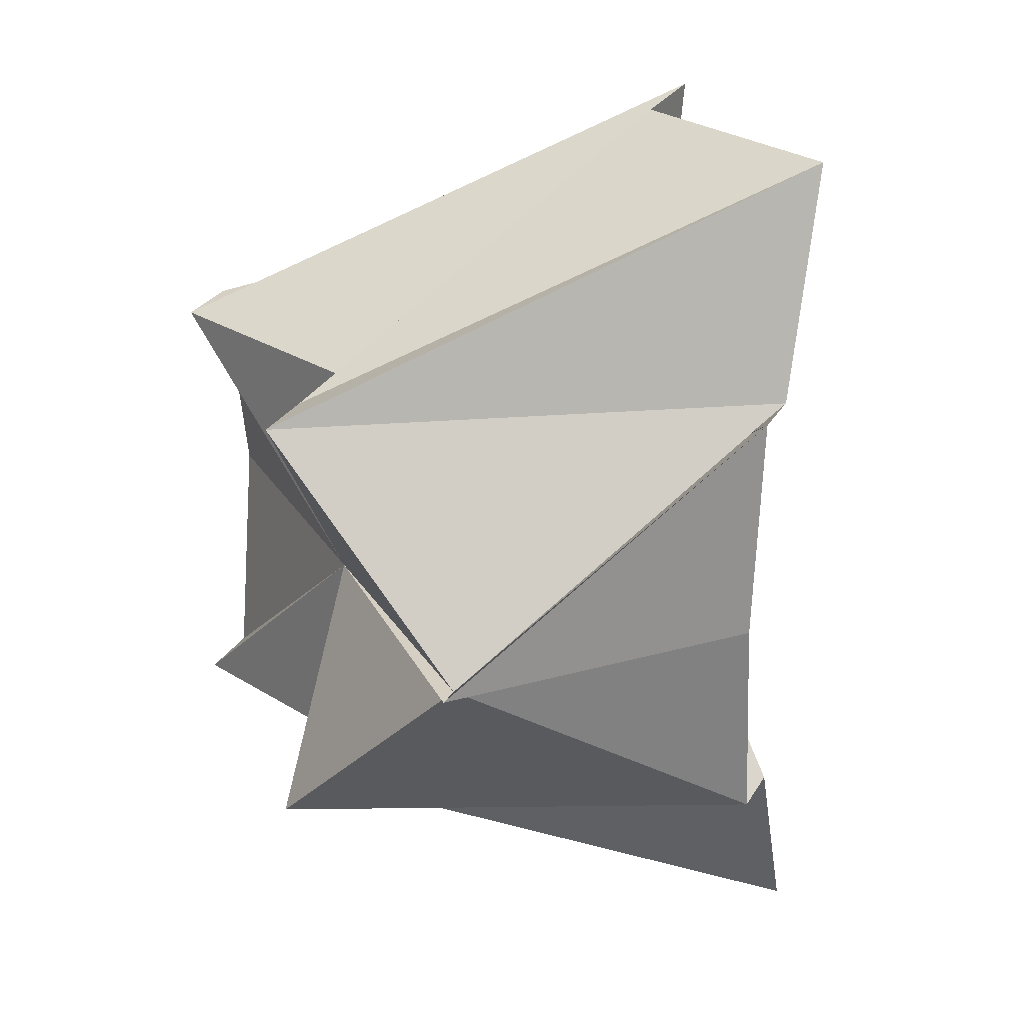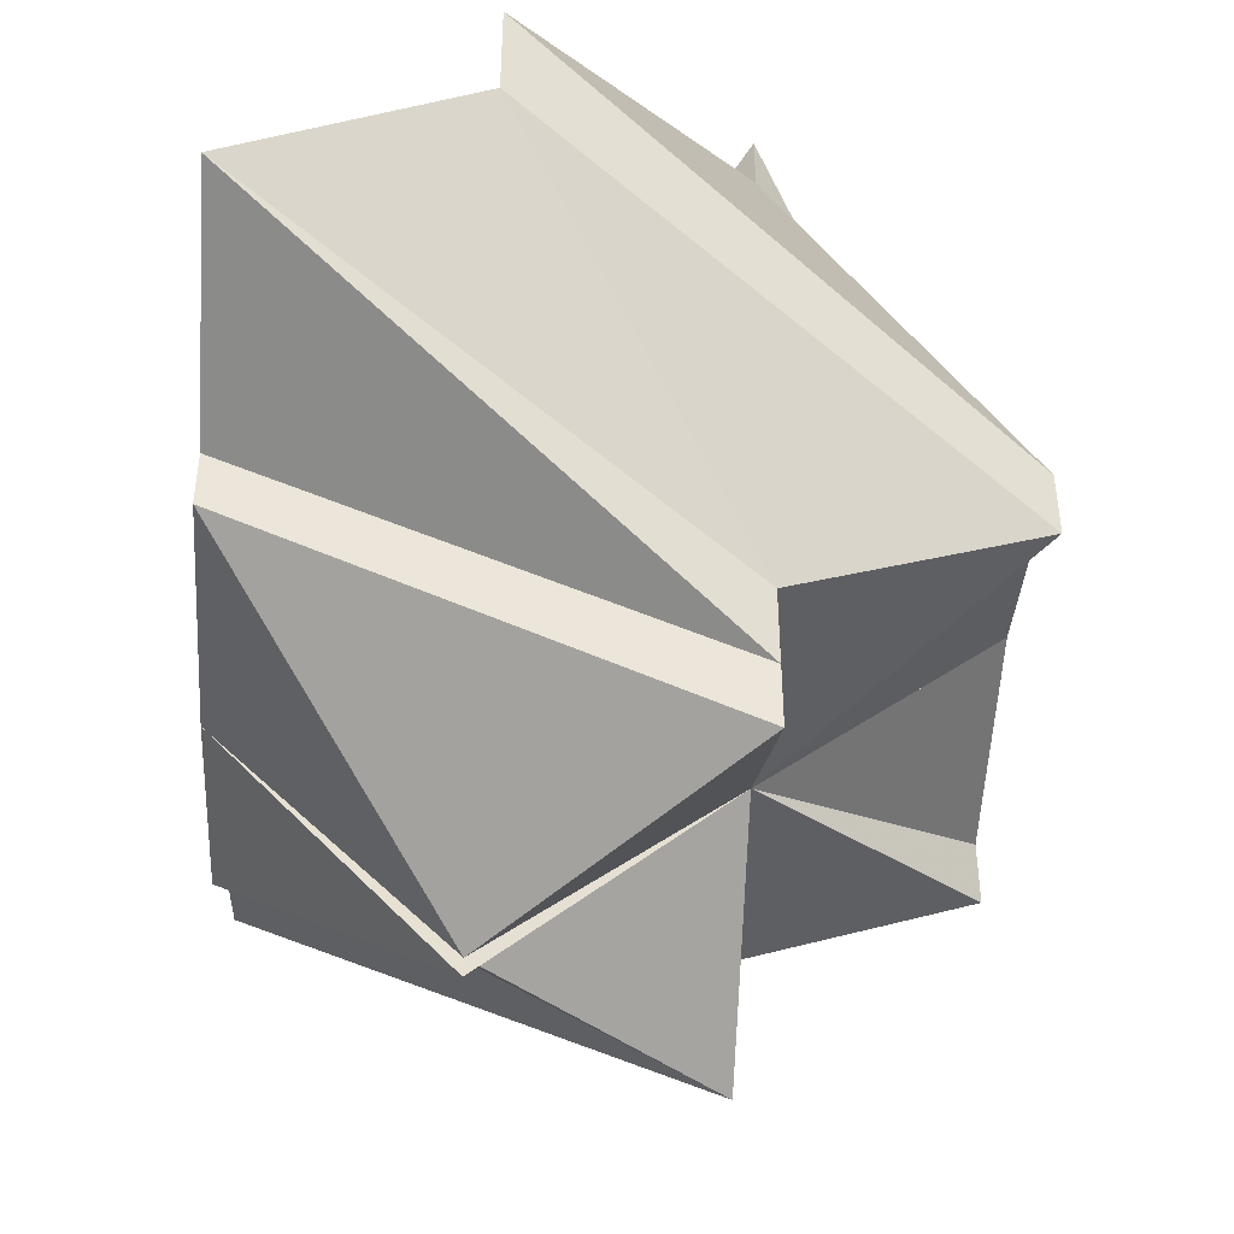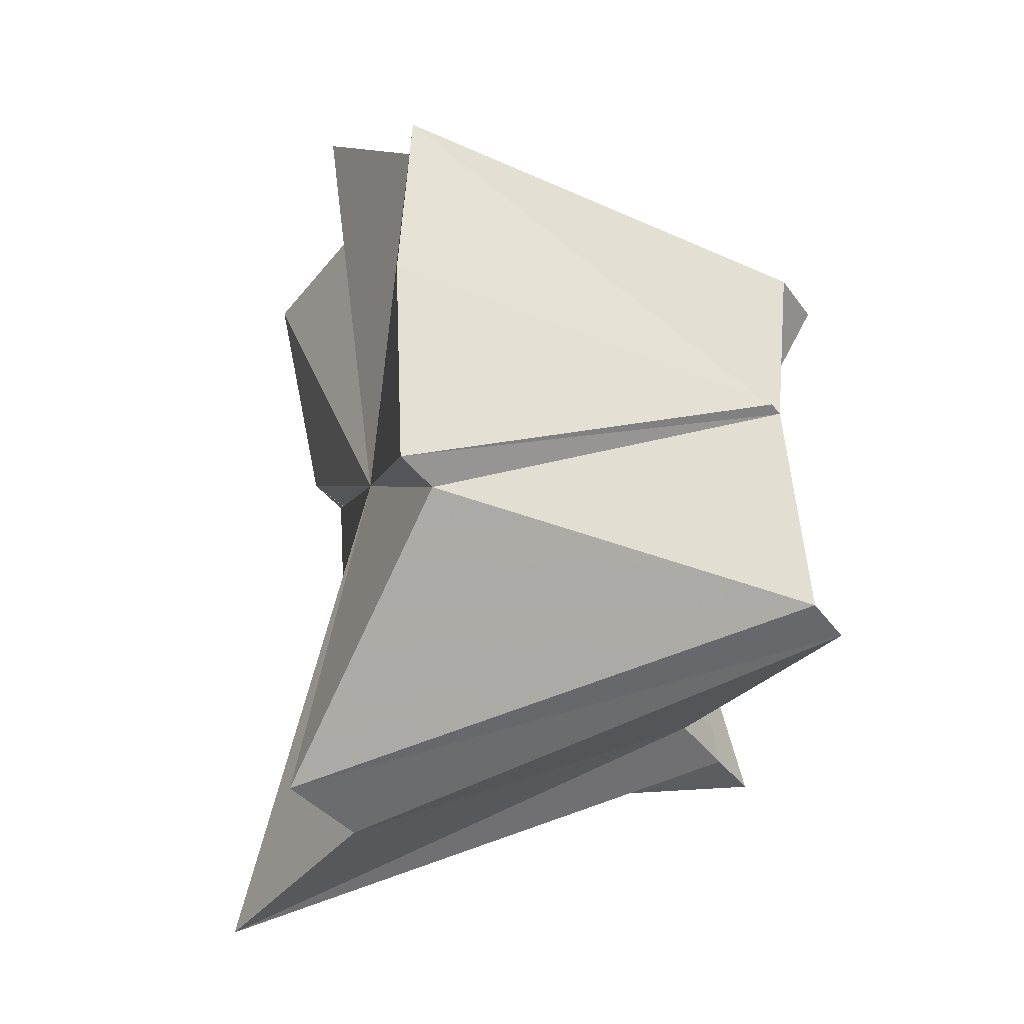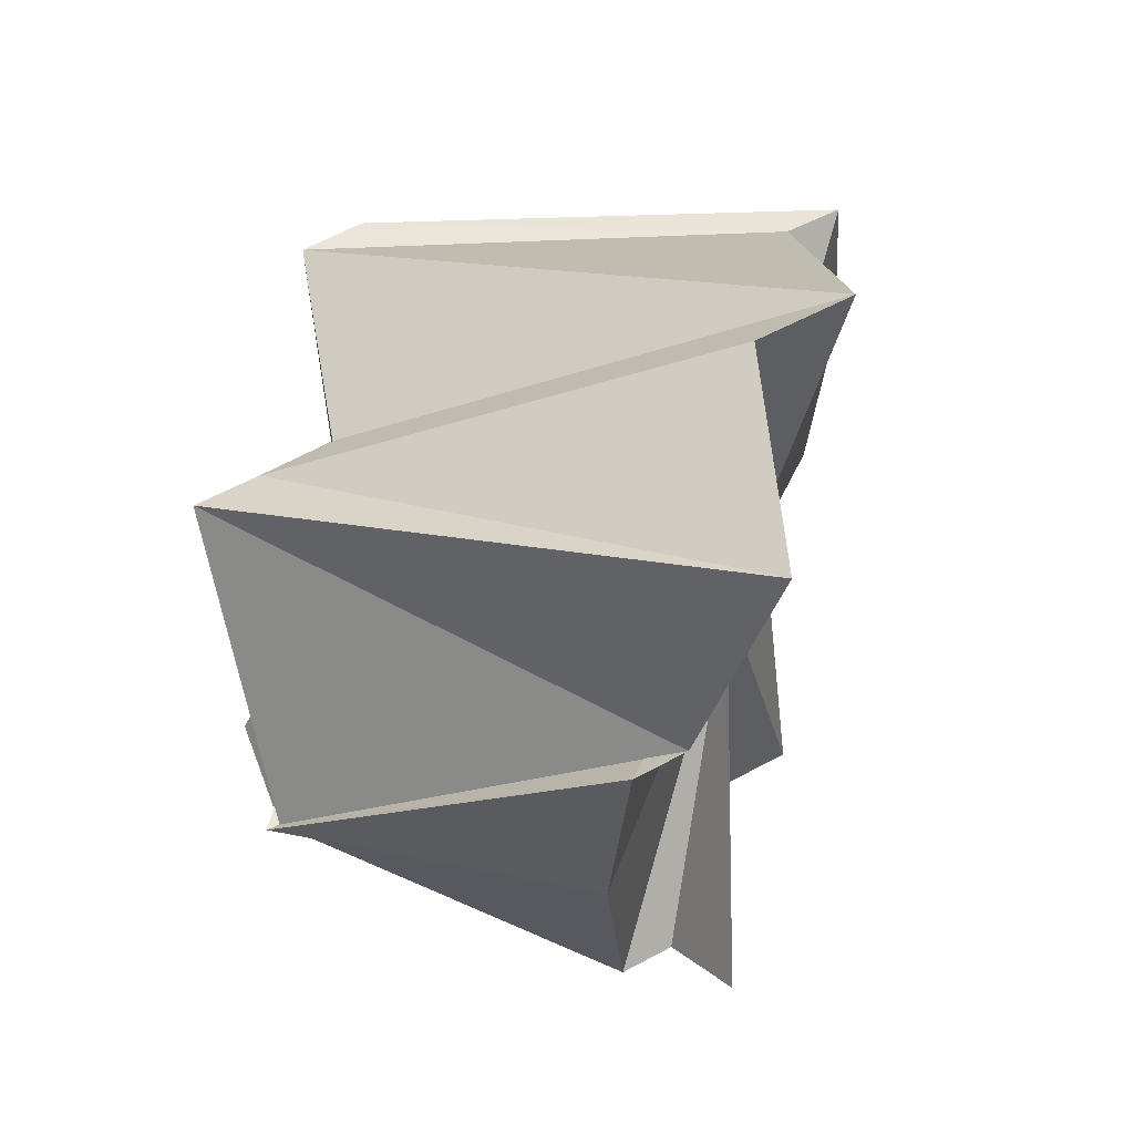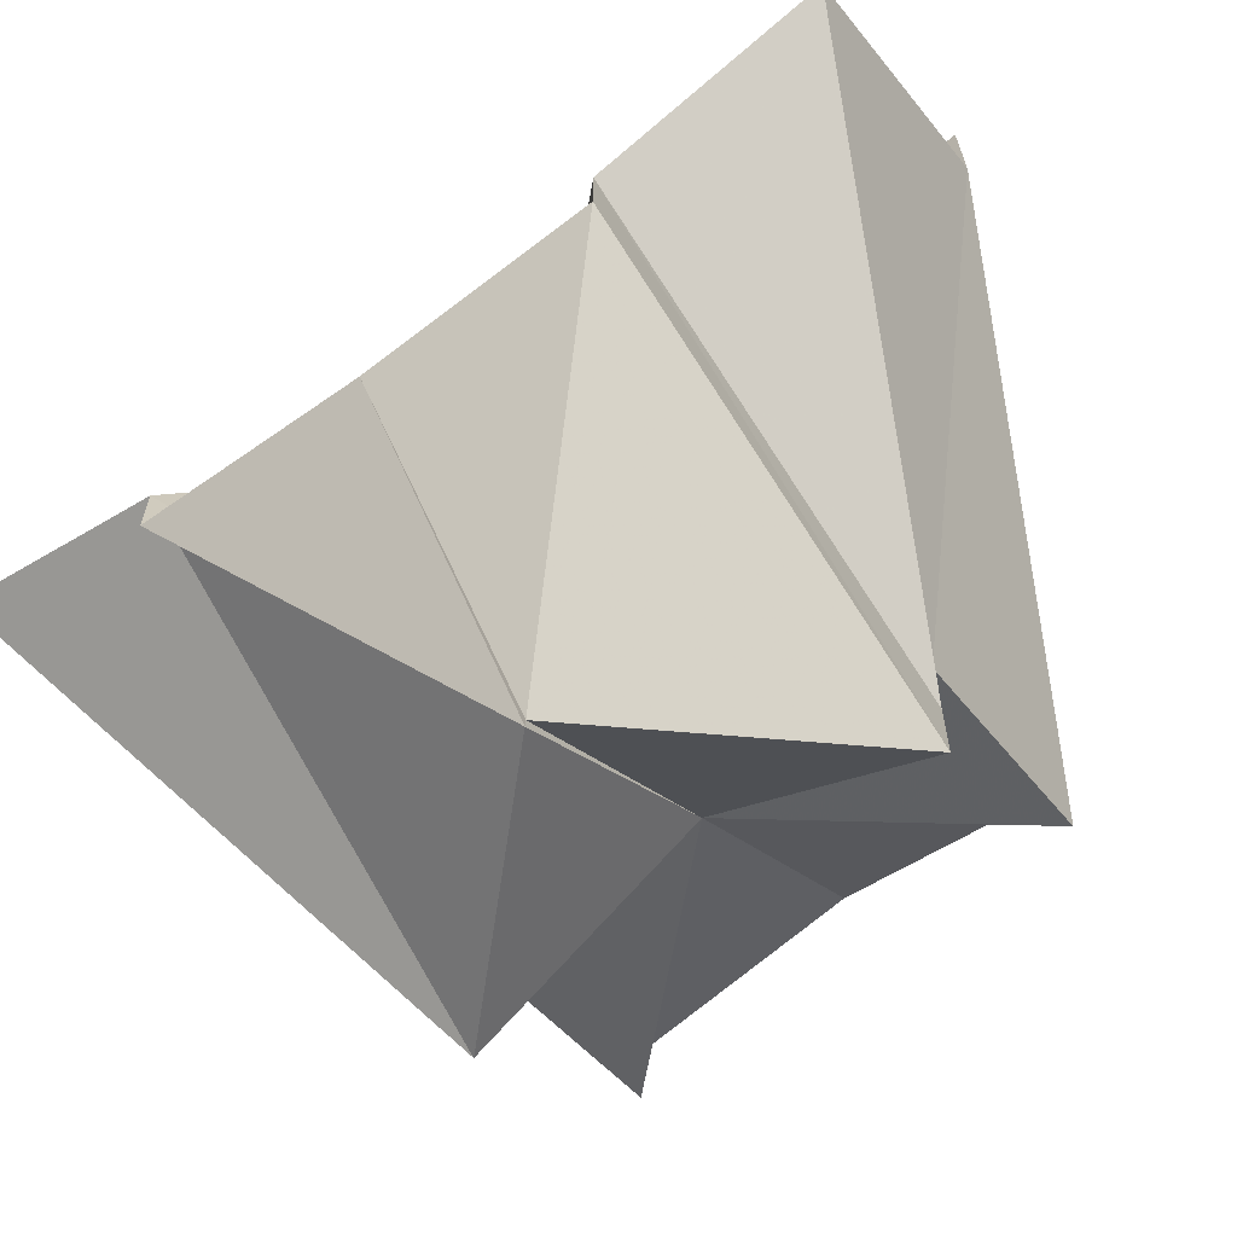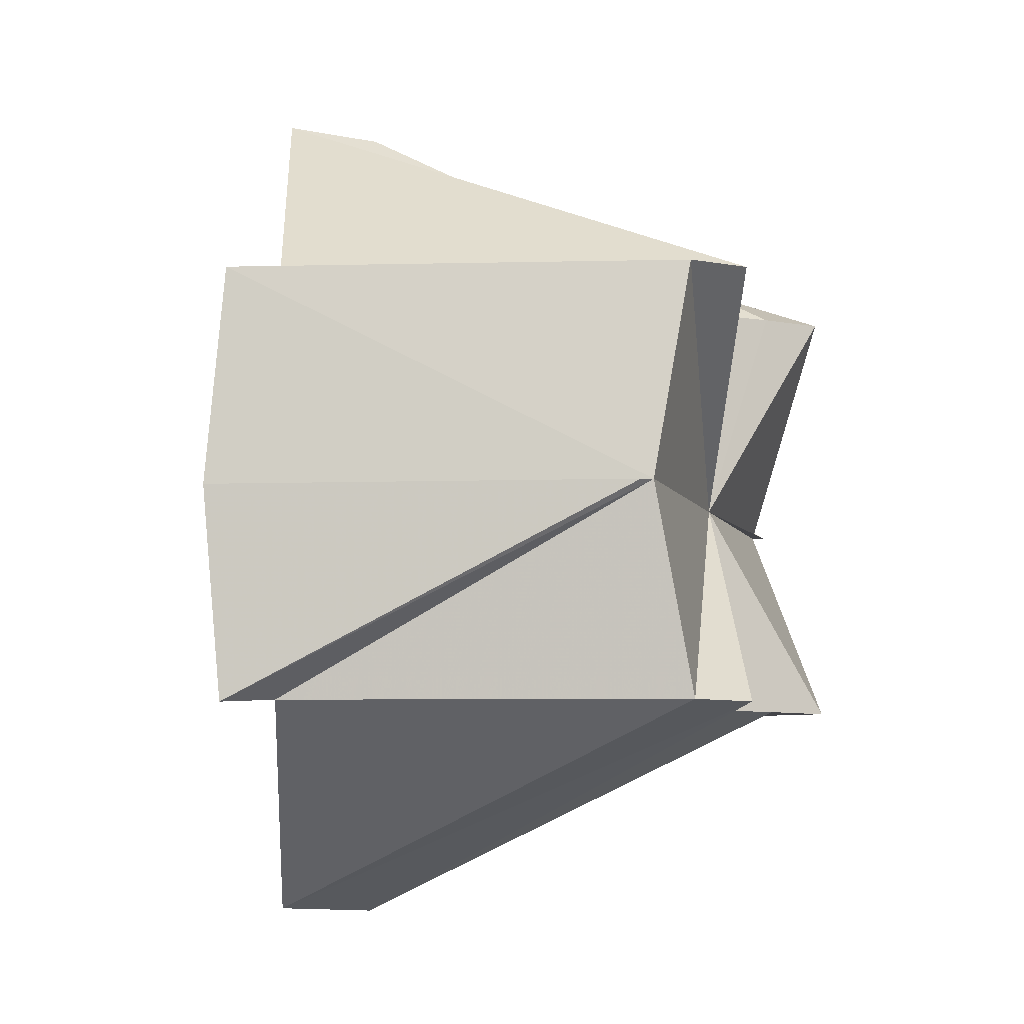
<metadata>
{"format":"obj","ext":"obj","renderer":"f3d","projection":"perspective","resolution":1024,"background":"white","views":[{"elev":27.3,"azim":-155.5,"up":"+Y"},{"elev":-45.4,"azim":-3.6,"up":"+Z"},{"elev":-37.7,"azim":31.8,"up":"+Y"},{"elev":59.1,"azim":-119.5,"up":"+Y"},{"elev":-66.0,"azim":-53.6,"up":"+Z"},{"elev":-7.1,"azim":65.3,"up":"+Y"}]}
</metadata>
<code>
o 31004
v 2160 1871 8.066
v 2160 1871 8.065
v 2160 1871 8.049
v 2160 1871 8.049
v 2160 1871 8.048
v 2160 1871 8.062
v 2160 1871 8.048
v 2160 1871 8.058
v 2160 1871 8.046
v 2160 1871 8.065
v 2160 1871 8.046
v 2160 1871 8.054
v 2160 1871 8.043
v 2160 1871 8.054
v 2160 1871 8.066
v 2160 1871 8.065
v 2160 1871 8.062
v 2160 1871 8.058
v 2160 1871 8.054
v 2160 1871 8.049
v 2160 1871 8.045
v 2160 1871 8.042
v 2160 1871 8.041
v 2160 1871 8.042
v 2160 1871 8.045
v 2160 1871 8.033
v 2160 1871 8.031
v 2160 1871 8.045
v 2160 1871 8.049
v 2160 1871 8.049
v 2160 1871 8.054
v 2160 1871 8.058
v 2160 1871 8.062
v 2160 1871 8.062
v 2160 1871 8.065
v 2160 1871 8.046
v 2160 1871 8.043
v 2160 1871 8.065
v 2160 1871 8.036
v 2160 1871 8.033
v 2160 1871 8.049
v 2160 1871 8.054
v 2160 1871 8.058
v 2160 1871 8.039
v 2160 1871 8.054
v 2160 1871 8.062
v 2160 1871 8.043
v 2160 1871 8.058
v 2160 1871 8.039
v 2160 1871 8.033
v 2160 1871 8.043
v 2160 1871 8.046
v 2160 1871 8.046
v 2160 1871 8.043
v 2160 1871 8.048
v 2160 1871 8.039
v 2160 1871 8.03
v 2160 1871 8.031
v 2160 1871 8.033
v 2160 1871 8.036
v 2160 1871 8.033
v 2160 1871 8.031
v 2160 1871 8.039
v 2160 1871 8.046
v 2160 1871 8.048
v 2160 1871 8.065
v 2160 1871 8.066
v 2160 1871 8.065
v 2160 1871 8.049
v 2160 1871 8.048
v 2160 1871 8.039
v 2160 1871 8.062
v 2160 1871 8.046
v 2160 1871 8.058
v 2160 1871 8.043
v 2160 1871 8.031
v 2160 1871 8.03
v 2160 1871 8.041
v 2160 1871 8.042
v 2160 1871 8.03
v 2160 1871 8.031
v 2160 1871 8.042
v 2160 1871 8.045
v 2160 1871 8.042
v 2160 1871 8.033
v 2160 1871 8.045
v 2160 1871 8.036
v 2160 1871 8.042
v 2160 1871 8.041
v 2160 1871 8.045
v 2160 1871 8.033
v 2160 1871 8.049
v 2160 1871 8.036
v 2160 1871 8.054
v 2160 1871 8.039
v 2160 1871 8.036
v 2160 1871 8.049
f 1 2 3
f 1 4 5
f 2 6 7
f 6 8 9
f 10 7 11
f 8 12 13
f 10 14 15
f 15 14 16
f 16 14 17
f 17 14 18
f 18 14 19
f 19 14 20
f 20 14 21
f 21 14 22
f 22 14 23
f 23 14 24
f 24 14 25
f 25 26 27
f 28 29 26
f 25 14 30
f 30 14 31
f 31 14 32
f 32 14 33
f 34 14 35
f 34 36 37
f 34 38 36
f 30 39 40
f 41 42 39
f 42 43 44
f 45 44 39
f 43 46 47
f 48 47 44
f 44 47 49
f 39 44 49
f 50 39 49
f 51 52 49
f 53 54 49
f 55 53 56
f 57 58 56
f 58 59 49
f 60 61 49
f 61 62 63
f 64 65 63
f 66 67 65
f 68 65 69
f 70 69 71
f 3 65 71
f 72 73 65
f 74 75 73
f 76 77 71
f 78 77 27
f 78 79 80
f 24 81 80
f 82 83 81
f 84 81 85
f 86 85 87
f 88 89 81
f 90 88 91
f 92 90 93
f 94 95 13
f 13 95 49
f 95 96 49
f 97 60 95
f 12 97 95

</code>
